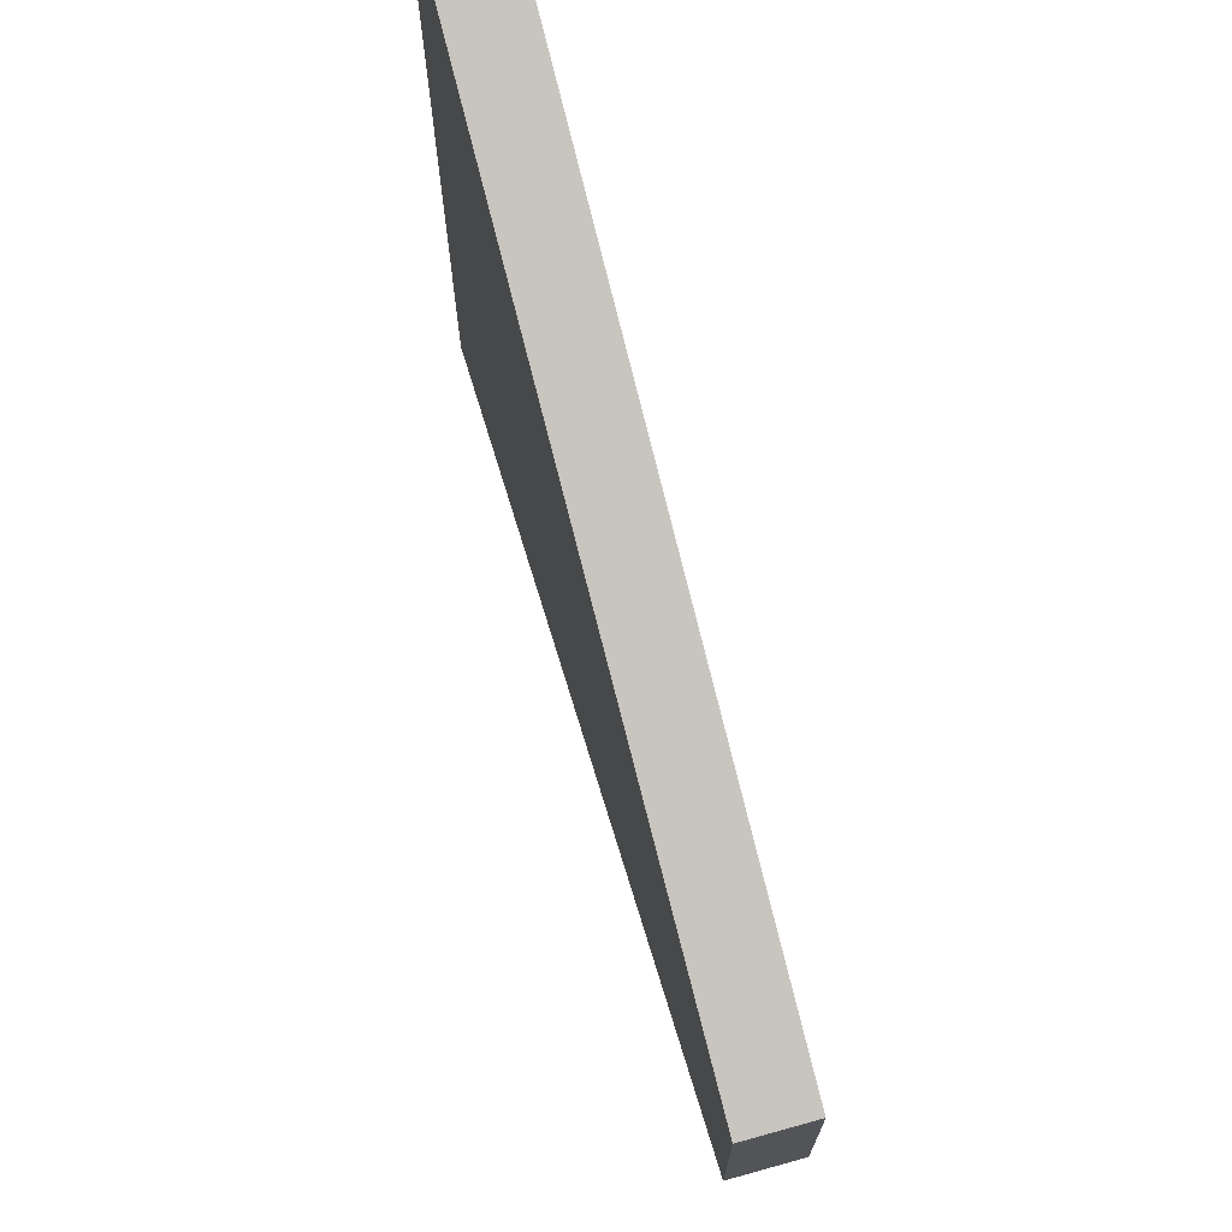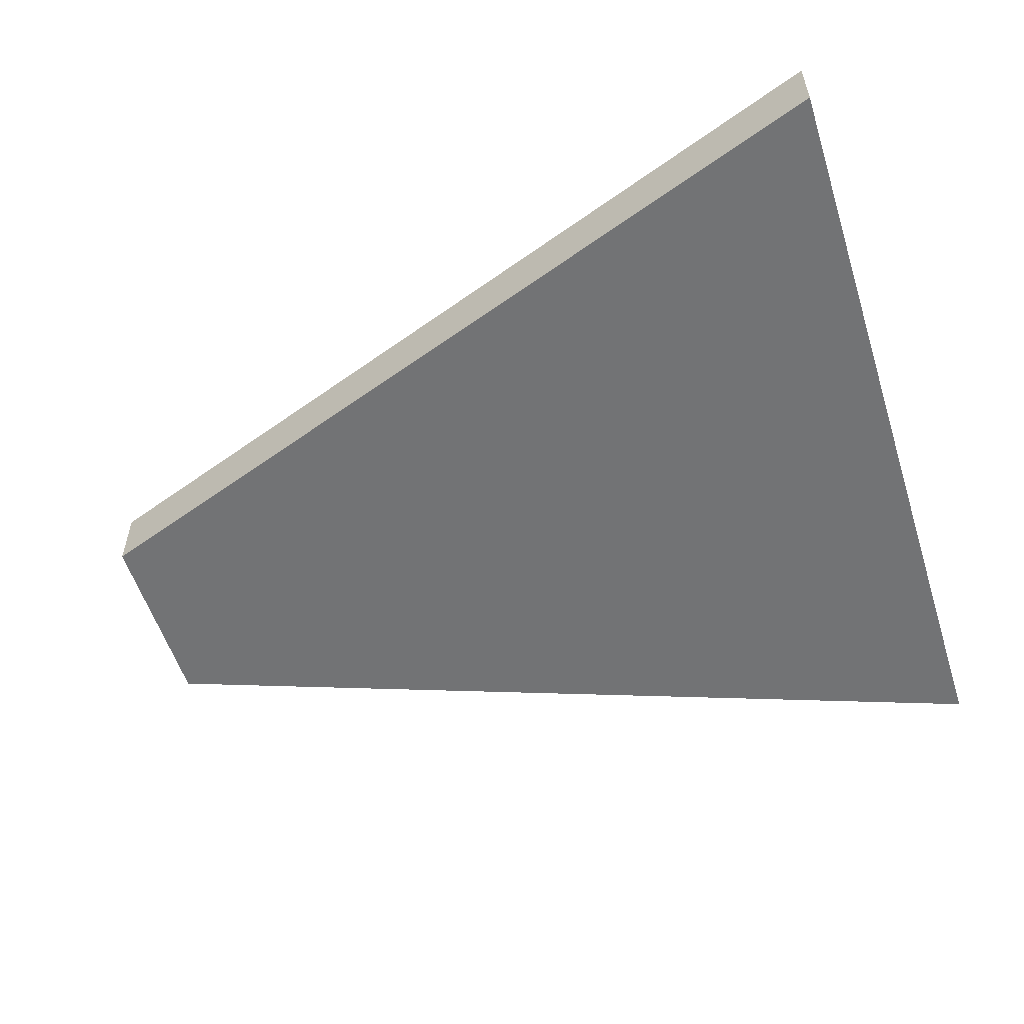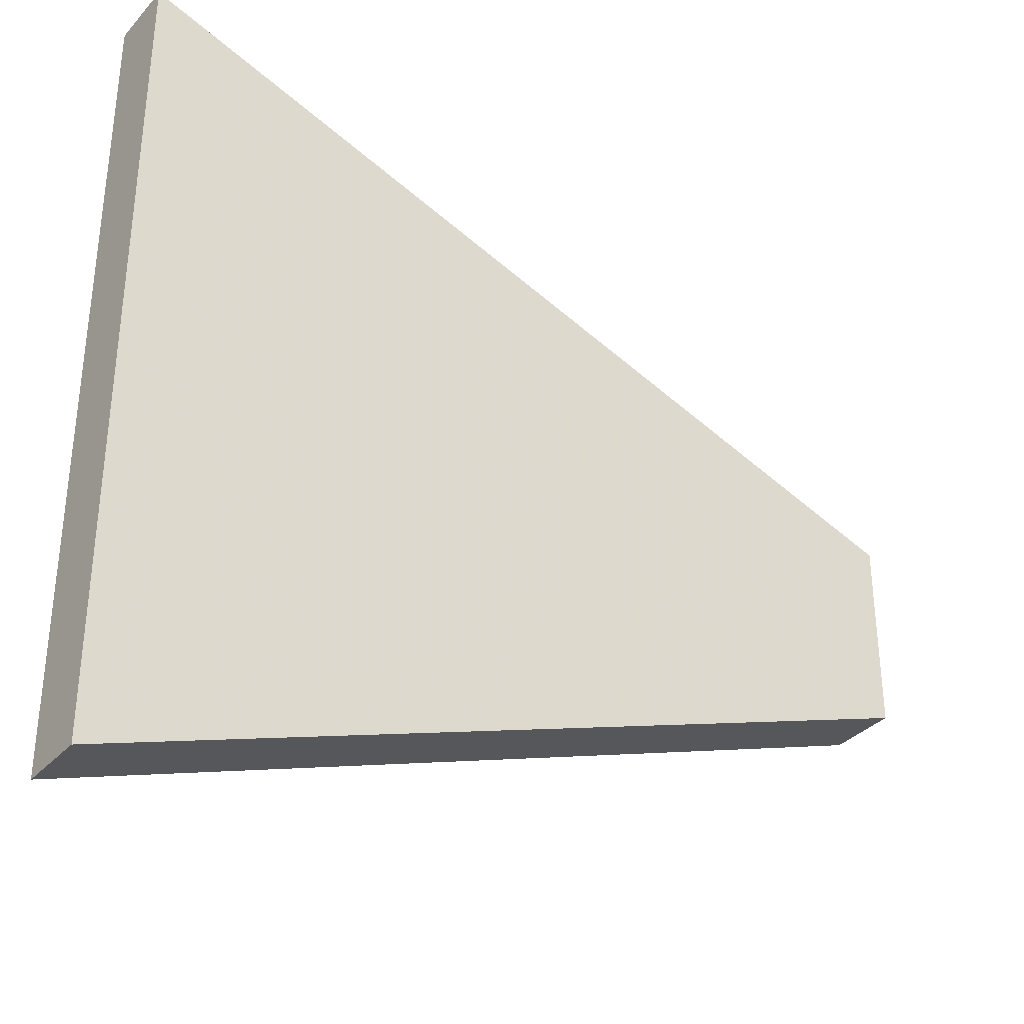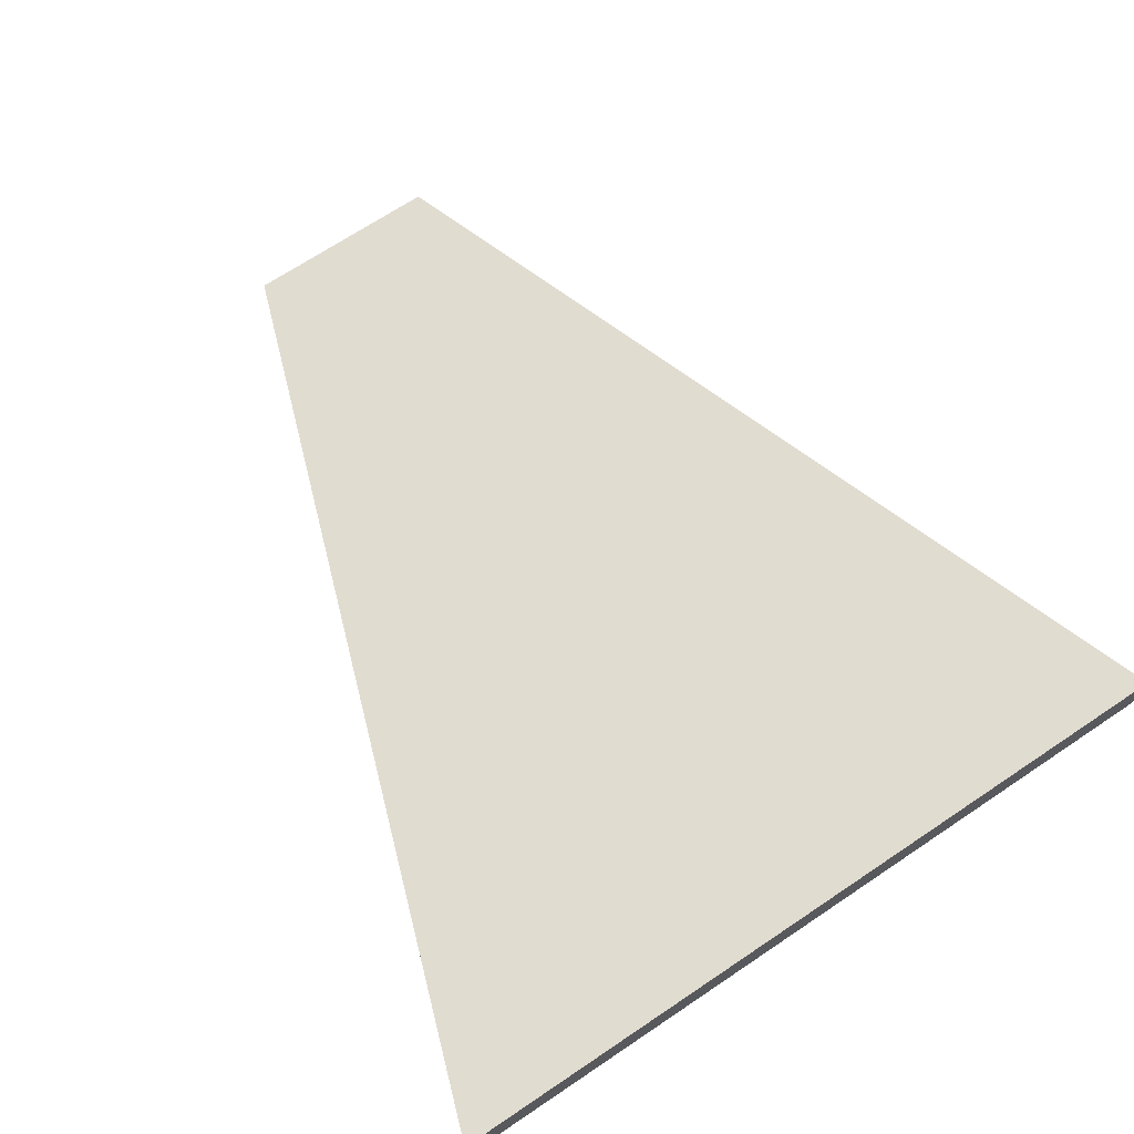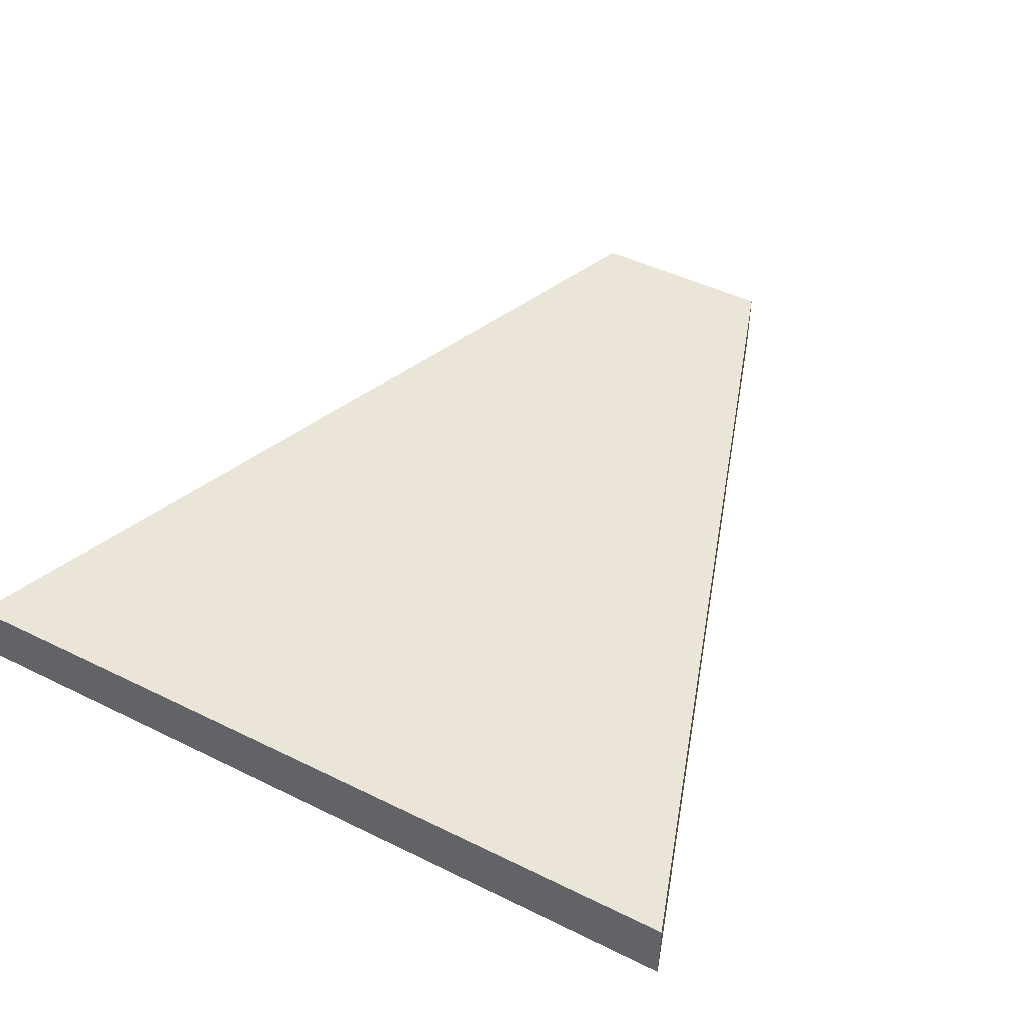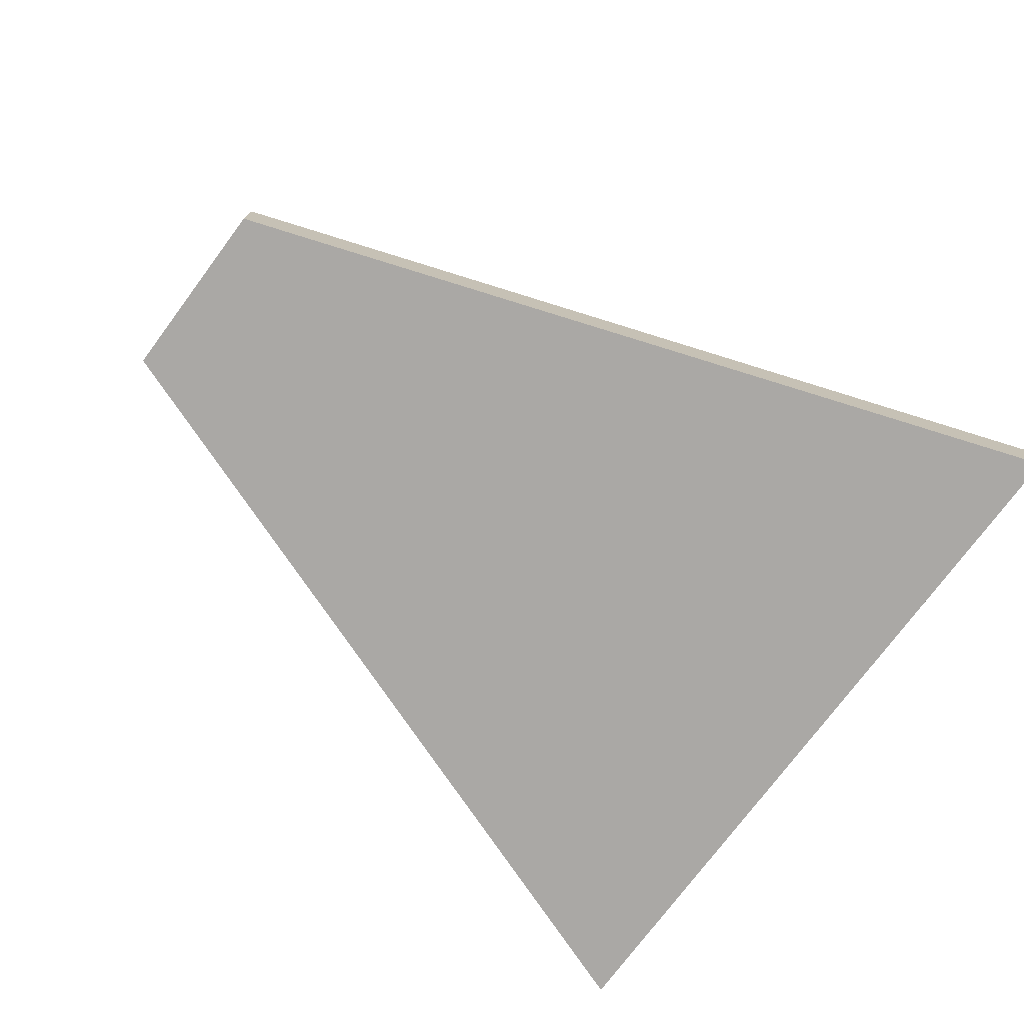
<metadata>
{"format":"obj","ext":"obj","renderer":"f3d","projection":"perspective","resolution":1024,"background":"white","views":[{"elev":71.4,"azim":-105.5,"up":"+Y"},{"elev":-55.8,"azim":17.5,"up":"+Z"},{"elev":-34.3,"azim":144.6,"up":"+Y"},{"elev":69.4,"azim":56.2,"up":"+Z"},{"elev":46.0,"azim":119.4,"up":"+Z"},{"elev":-75.1,"azim":-36.7,"up":"+Z"}]}
</metadata>
<code>
o object
v -3.856 1.049 0.1379
v -3.856 -1.049 0.1379
v 5.517 -4.362 0.1379
v 5.517 4.362 0.1379
v -3.856 1.049 -0.6074
v -3.856 -1.049 -0.6074
v 5.517 -4.362 -0.6074
v 5.517 4.362 -0.6074
f 1 2 3 4
f 1 5 6 2
f 2 6 7 3
f 7 8 4 3
f 4 8 5 1
f 5 8 7 6

</code>
